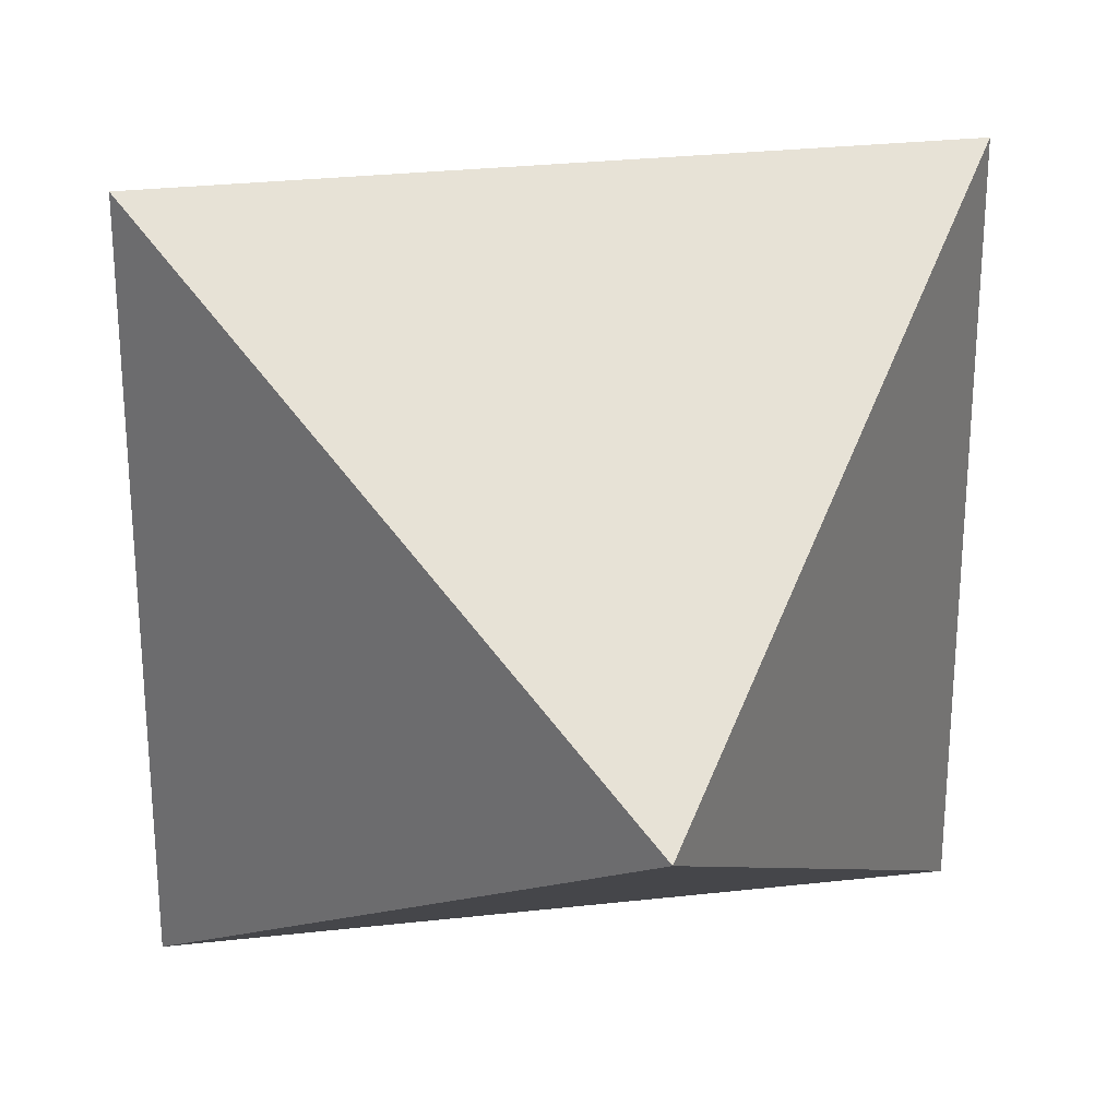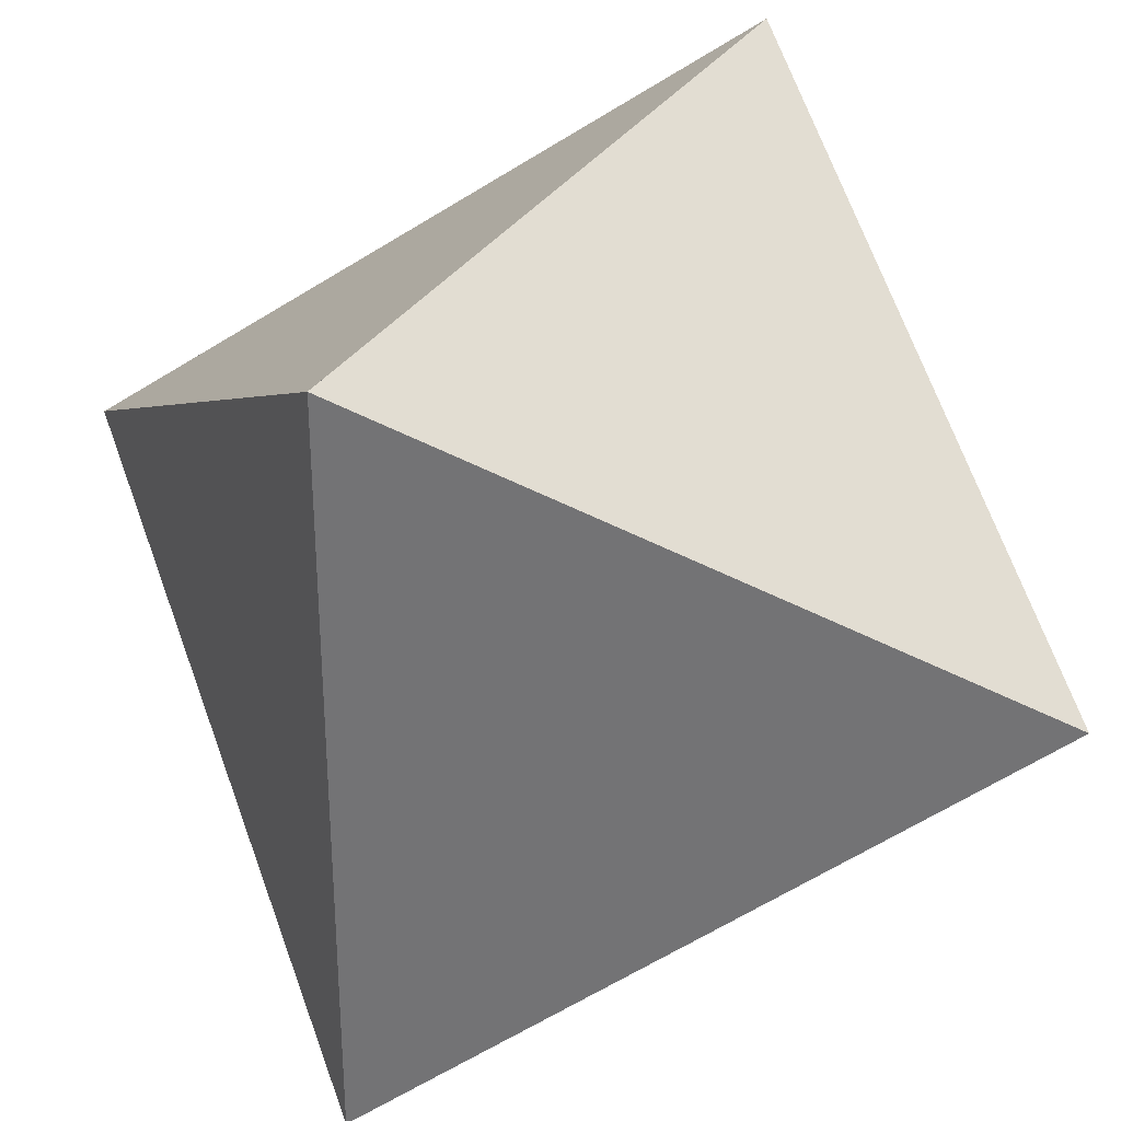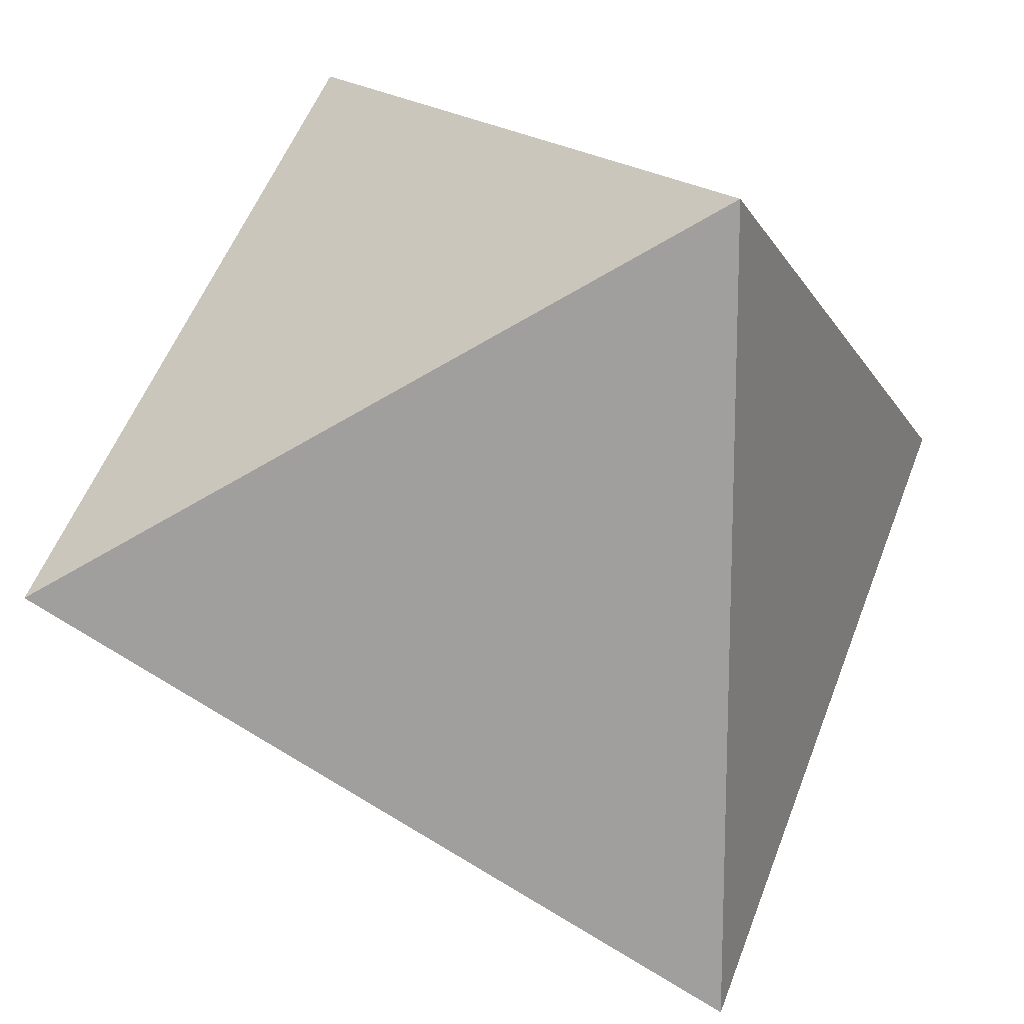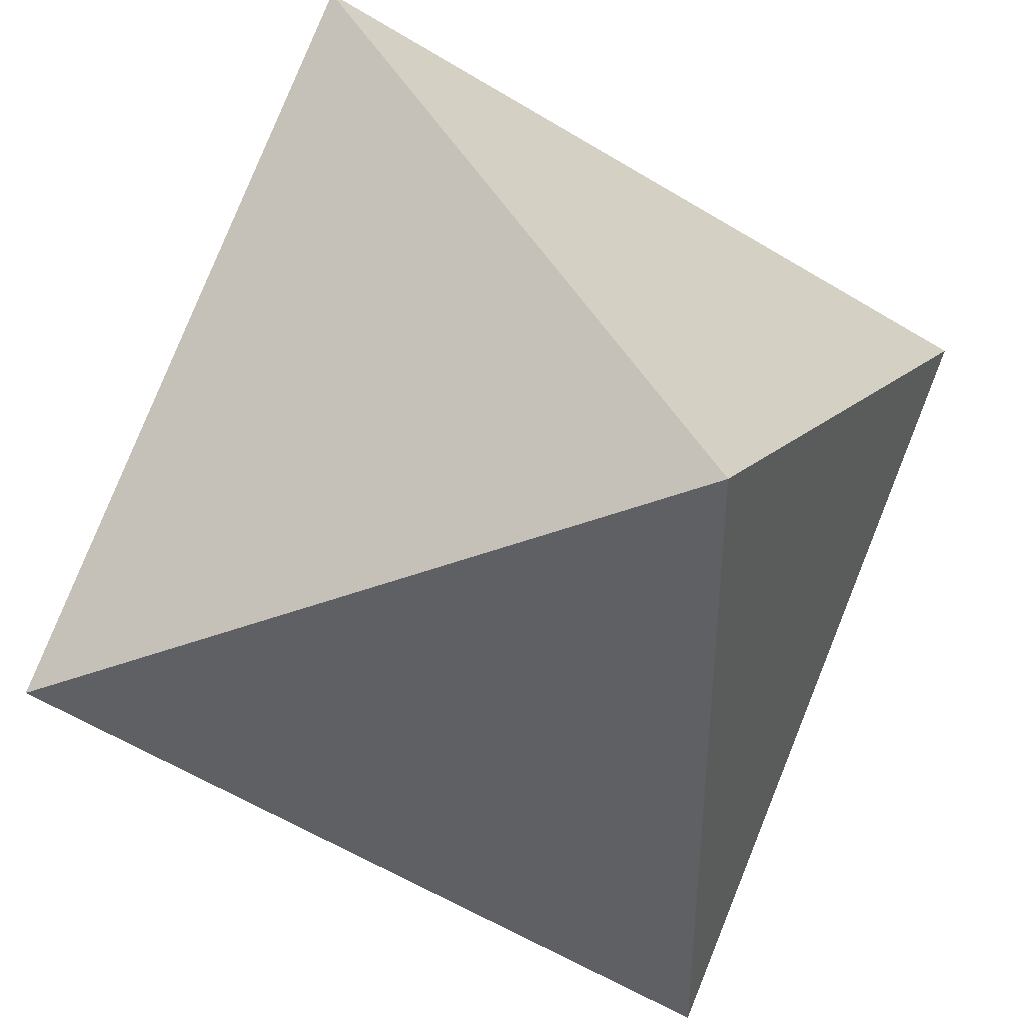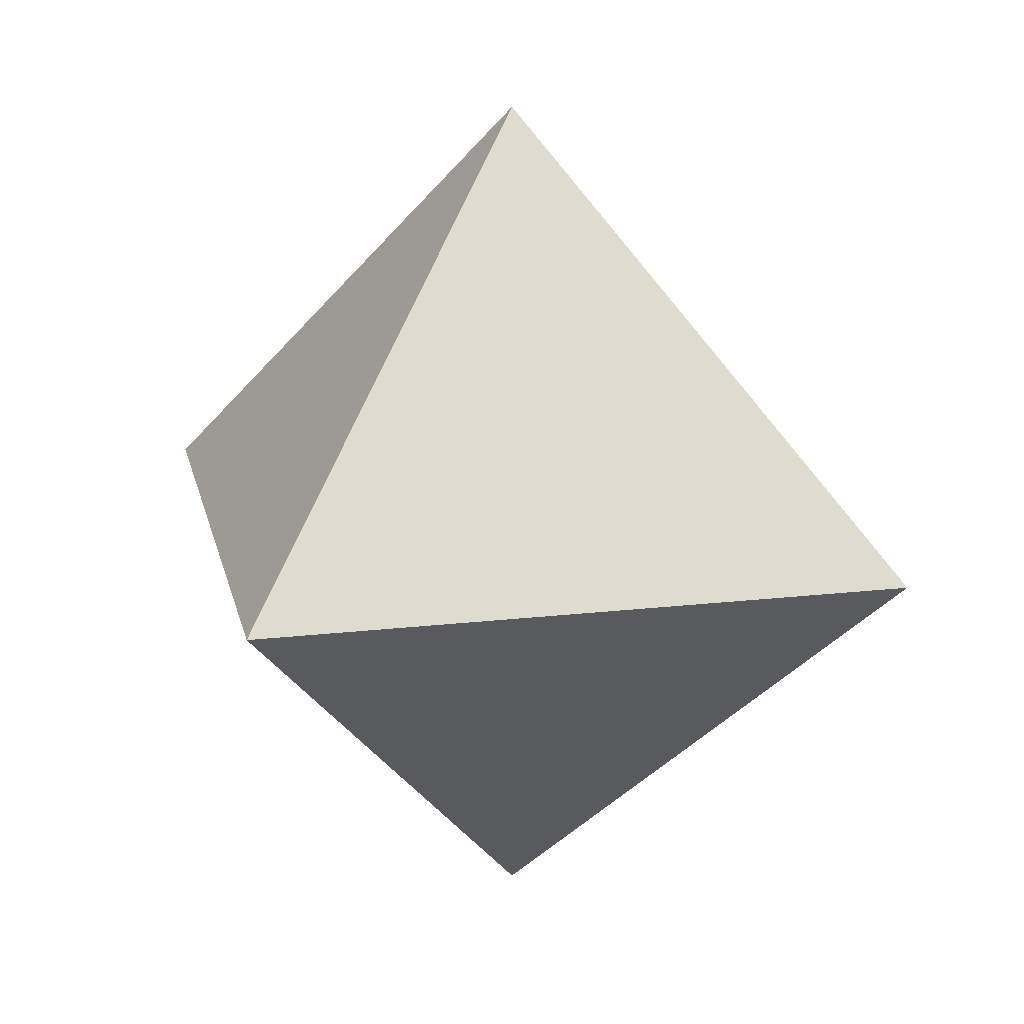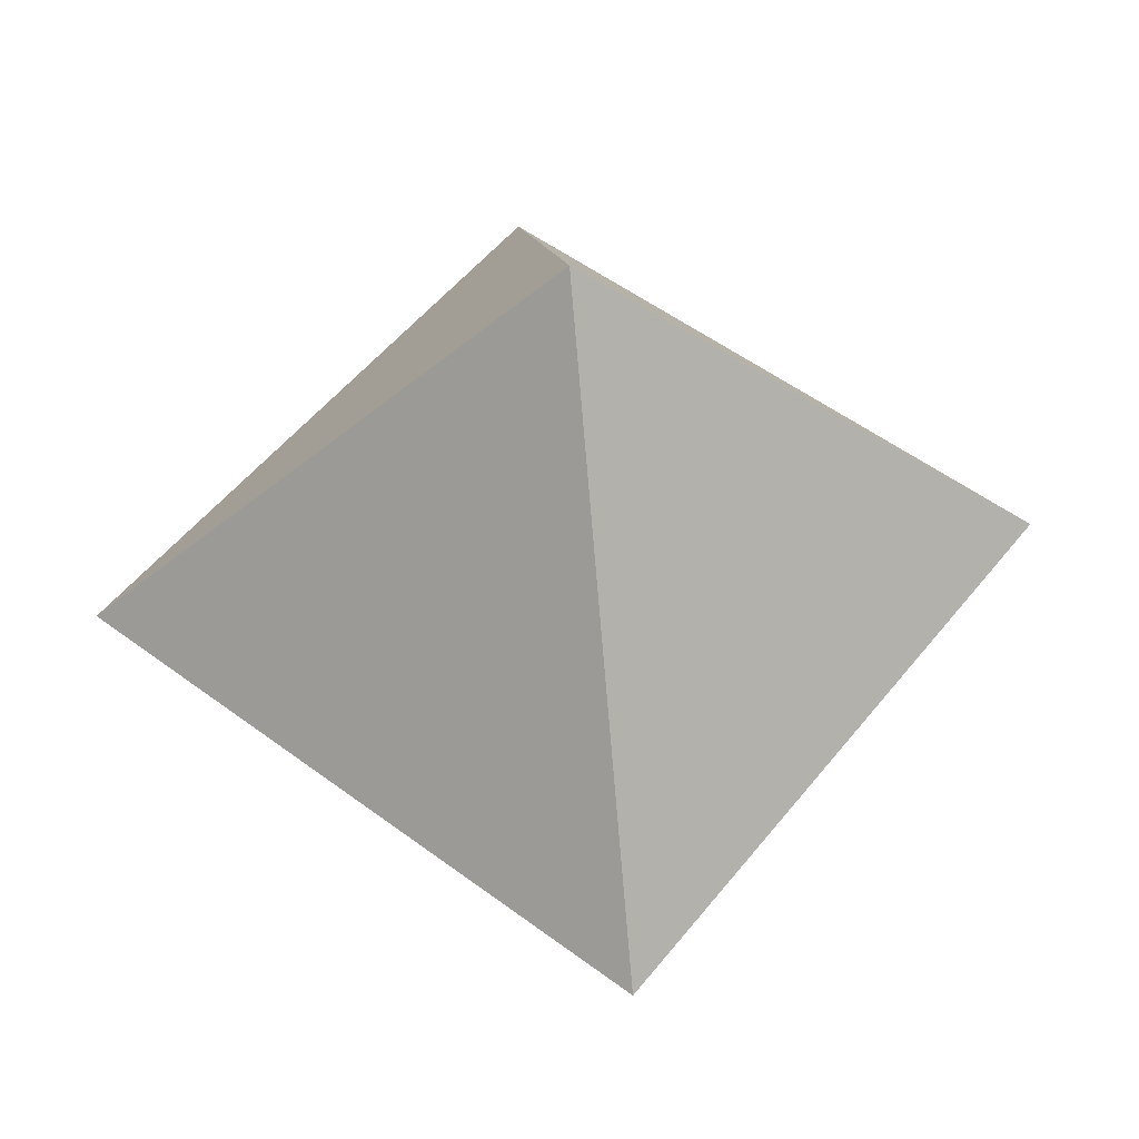
<metadata>
{"format":"obj","ext":"obj","renderer":"f3d","projection":"perspective","resolution":1024,"background":"white","views":[{"elev":27.8,"azim":170.2,"up":"+Z"},{"elev":34.5,"azim":120.0,"up":"+Z"},{"elev":17.5,"azim":59.6,"up":"+Z"},{"elev":45.4,"azim":-117.6,"up":"+Z"},{"elev":17.7,"azim":77.2,"up":"+Y"},{"elev":54.5,"azim":-141.9,"up":"+Y"}]}
</metadata>
<code>
v  0 0.7 -0
v  -0.5202 0 0.52
v  0.5202 0 0.52
v  0.5202 0 -0.52
v  -0.5202 0 -0.52
v  0 0 -0
o Pyramid001
g Pyramid001
f 1 2 3
f 1 3 4
f 1 4 5
f 1 5 2
f 2 6 3
f 3 6 4
f 4 6 5
f 5 6 2
v  -0 -0.7 -0
v  0.5202 -0 0.52
v  -0.5202 0 0.52
v  -0.5202 0 -0.52
v  0.5202 -0 -0.52
v  0 0 -0
o Pyramid002
g Pyramid002
f 7 8 9
f 7 9 10
f 7 10 11
f 7 11 8
f 8 12 9
f 9 12 10
f 10 12 11
f 11 12 8

</code>
